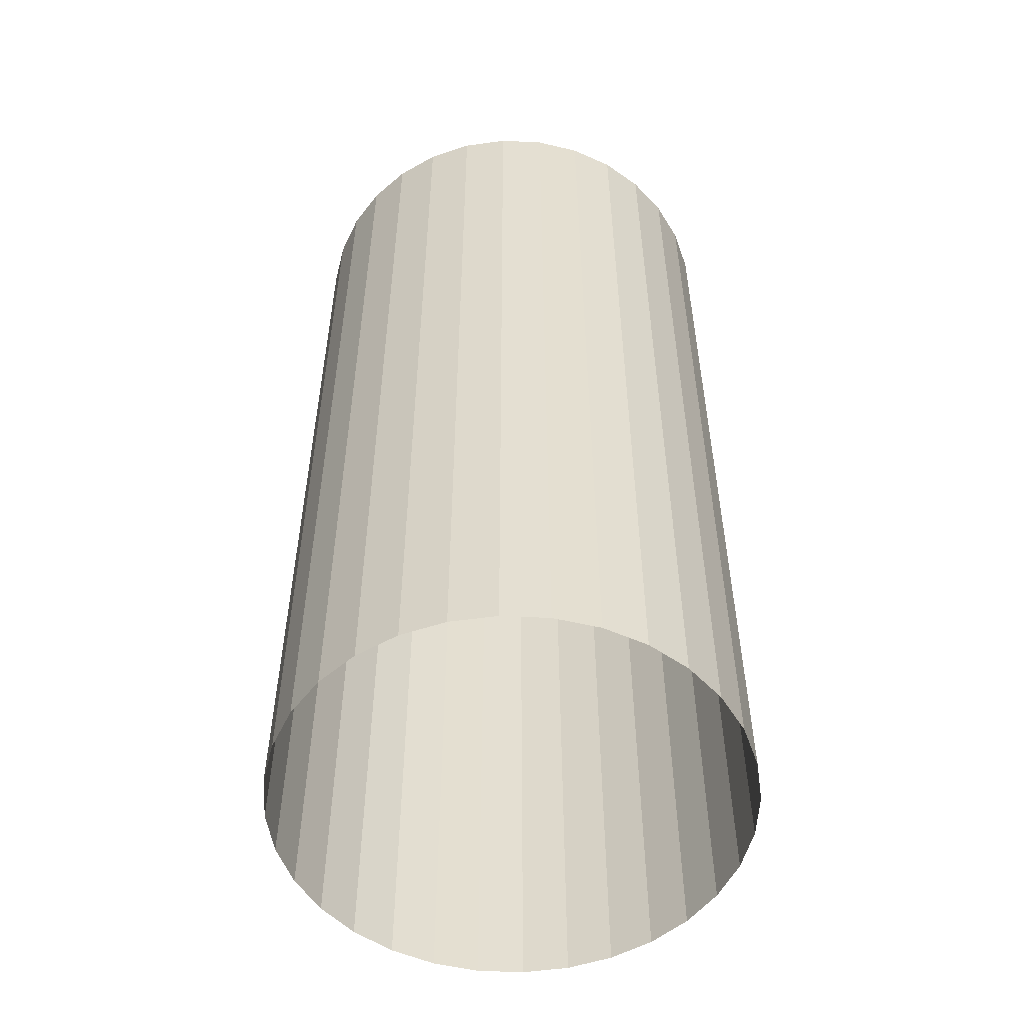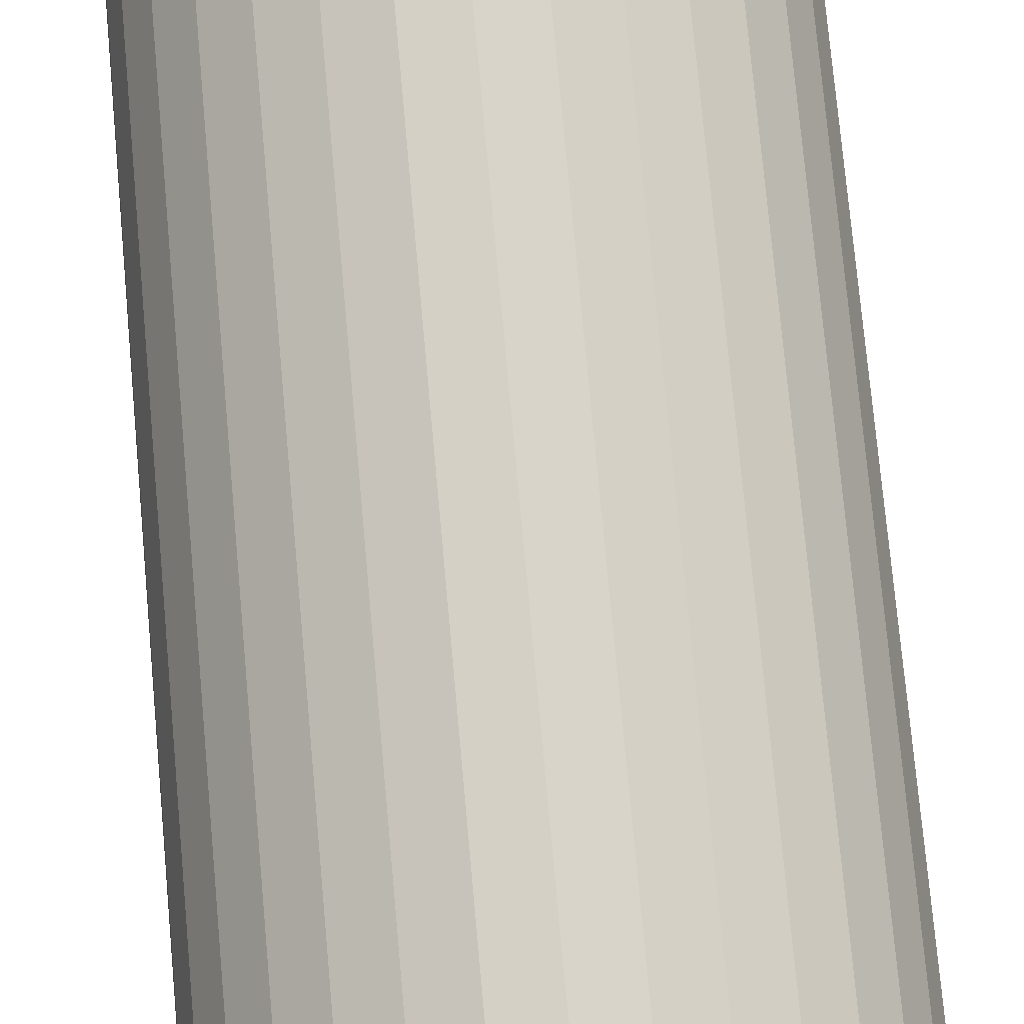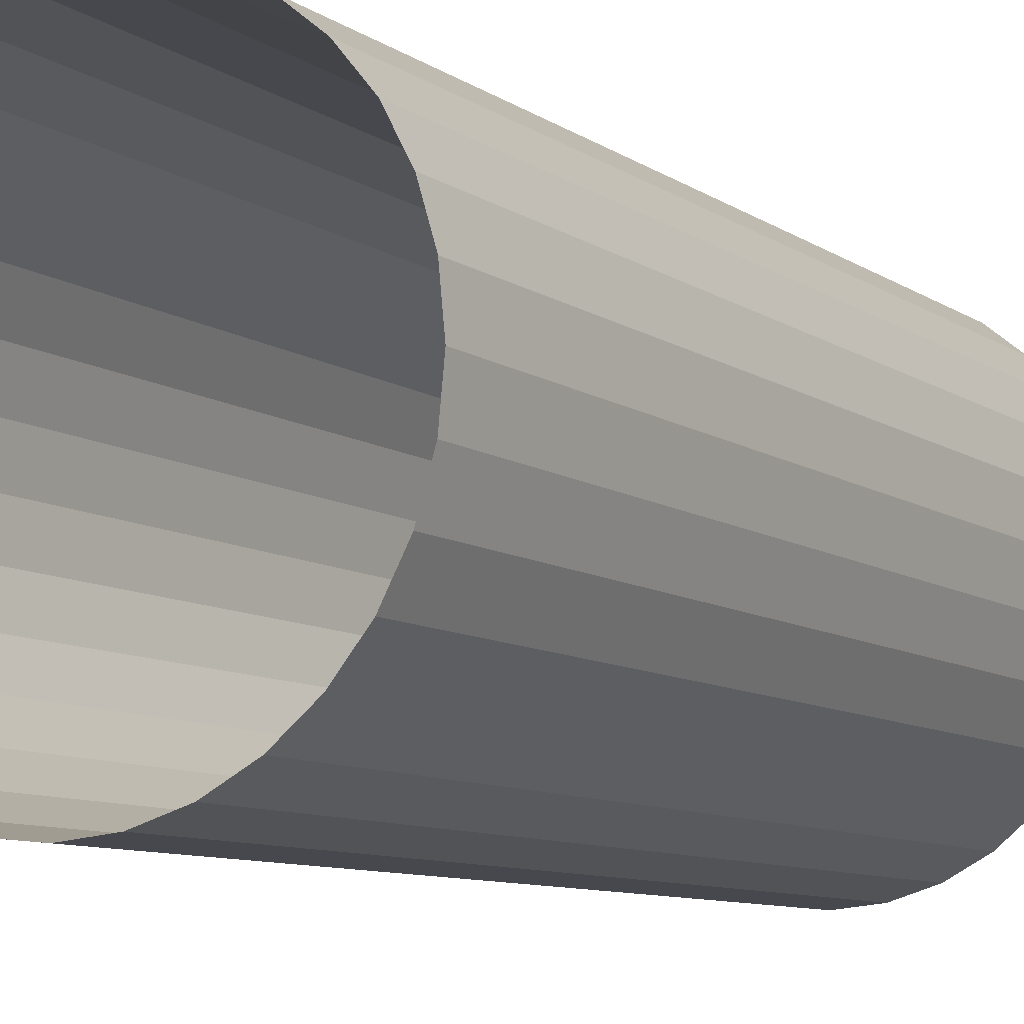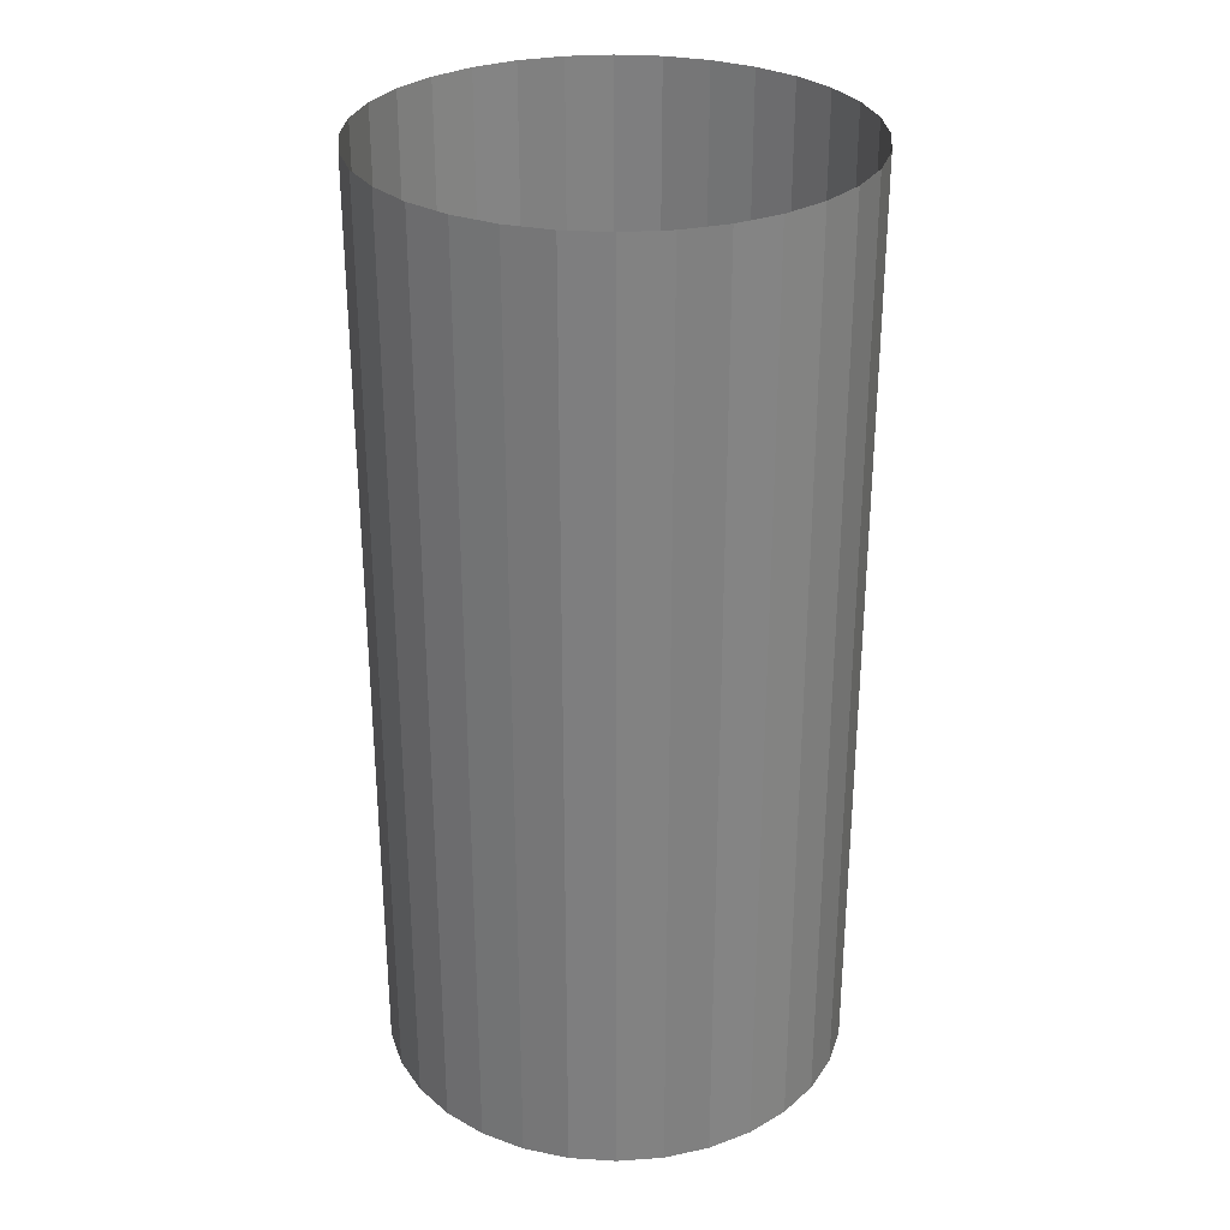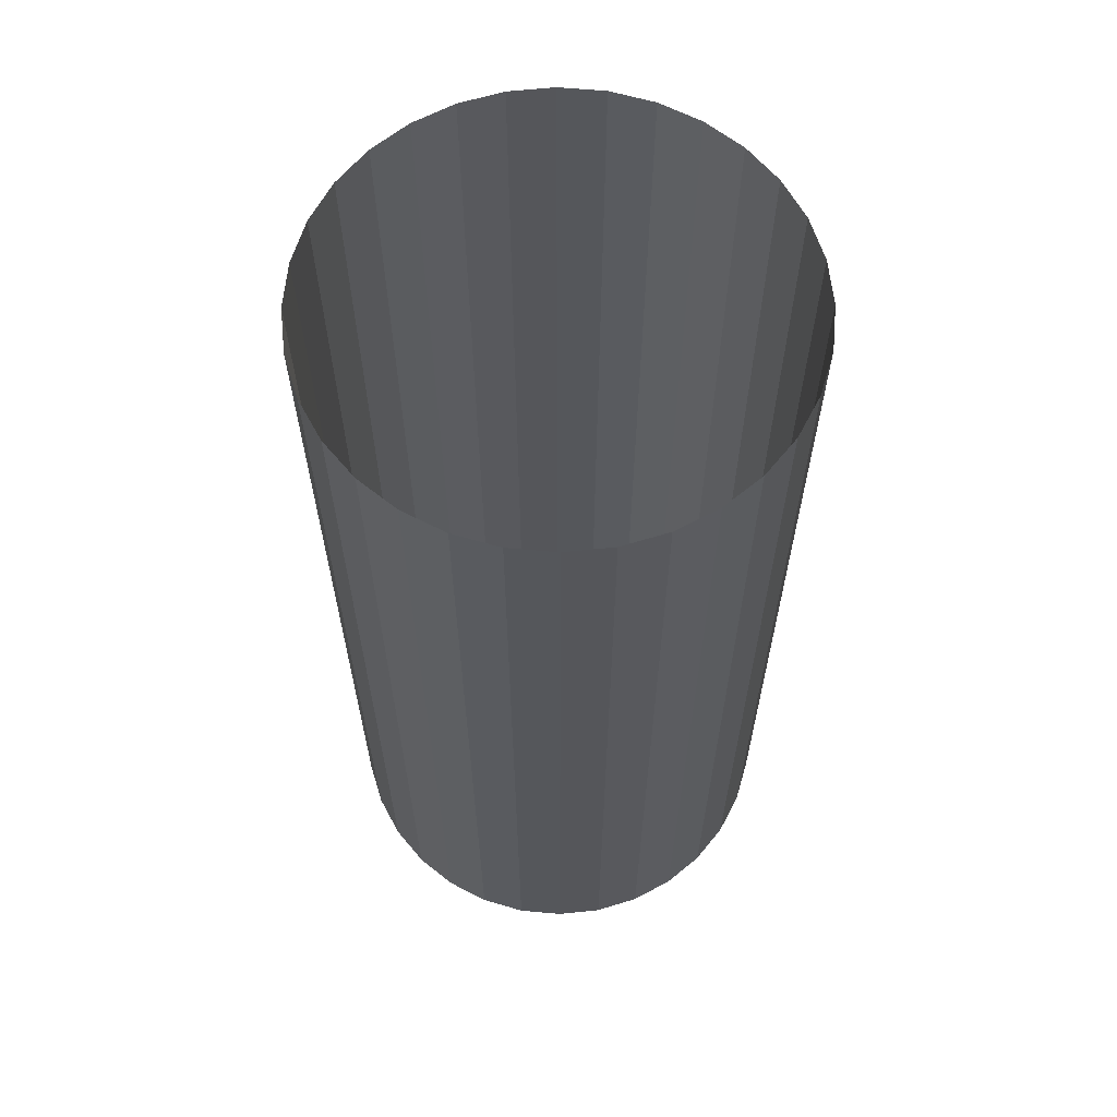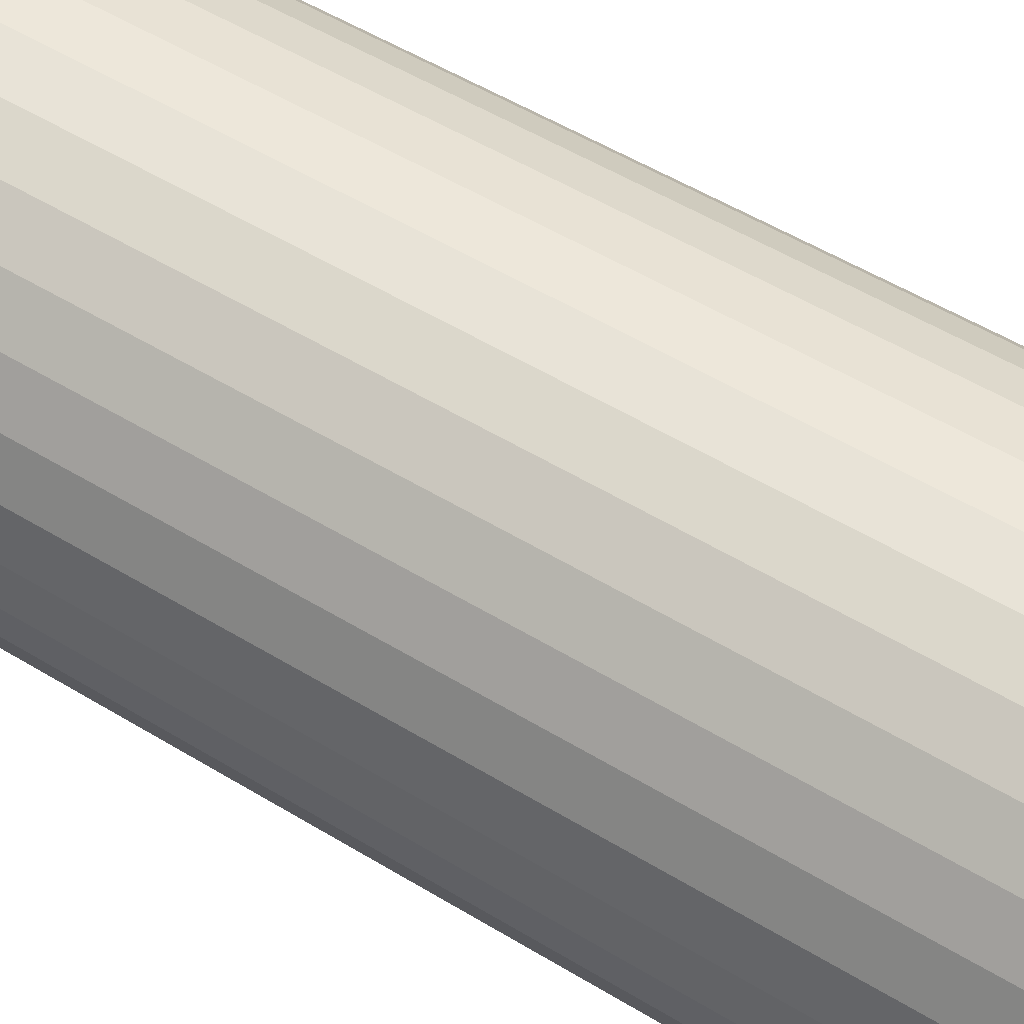
<metadata>
{"format":"obj","ext":"obj","renderer":"f3d","projection":"perspective","resolution":1024,"background":"white","views":[{"elev":-53.5,"azim":-121.0,"up":"+Y"},{"elev":77.0,"azim":-5.2,"up":"+Z"},{"elev":-8.9,"azim":-149.9,"up":"+Z"},{"elev":29.7,"azim":179.7,"up":"+Y"},{"elev":62.9,"azim":179.6,"up":"+Y"},{"elev":54.5,"azim":-57.3,"up":"+Z"}]}
</metadata>
<code>
o Cylinder
v 0 -0.5 0.25
v 0 0.5 0.25
v -0.04877 -0.5 0.2452
v -0.04877 0.5 0.2452
v -0.09567 -0.5 0.231
v -0.09567 0.5 0.231
v -0.1389 -0.5 0.2079
v -0.1389 0.5 0.2079
v -0.1768 -0.5 0.1768
v -0.1768 0.5 0.1768
v -0.2079 -0.5 0.1389
v -0.2079 0.5 0.1389
v -0.231 -0.5 0.09567
v -0.231 0.5 0.09567
v -0.2452 -0.5 0.04877
v -0.2452 0.5 0.04877
v -0.25 -0.5 0
v -0.25 0.5 0
v -0.2452 -0.5 -0.04877
v -0.2452 0.5 -0.04877
v -0.231 -0.5 -0.09567
v -0.231 0.5 -0.09567
v -0.2079 -0.5 -0.1389
v -0.2079 0.5 -0.1389
v -0.1768 -0.5 -0.1768
v -0.1768 0.5 -0.1768
v -0.1389 -0.5 -0.2079
v -0.1389 0.5 -0.2079
v -0.09567 -0.5 -0.231
v -0.09567 0.5 -0.231
v -0.04877 -0.5 -0.2452
v -0.04877 0.5 -0.2452
v 0 -0.5 -0.25
v 0 0.5 -0.25
v 0.04877 -0.5 -0.2452
v 0.04877 0.5 -0.2452
v 0.09567 -0.5 -0.231
v 0.09567 0.5 -0.231
v 0.1389 -0.5 -0.2079
v 0.1389 0.5 -0.2079
v 0.1768 -0.5 -0.1768
v 0.1768 0.5 -0.1768
v 0.2079 -0.5 -0.1389
v 0.2079 0.5 -0.1389
v 0.231 -0.5 -0.09567
v 0.231 0.5 -0.09567
v 0.2452 -0.5 -0.04877
v 0.2452 0.5 -0.04877
v 0.25 -0.5 0
v 0.25 0.5 0
v 0.2452 -0.5 0.04877
v 0.2452 0.5 0.04877
v 0.231 -0.5 0.09567
v 0.231 0.5 0.09567
v 0.2079 -0.5 0.1389
v 0.2079 0.5 0.1389
v 0.1768 -0.5 0.1768
v 0.1768 0.5 0.1768
v 0.1389 -0.5 0.2079
v 0.1389 0.5 0.2079
v 0.09567 -0.5 0.231
v 0.09567 0.5 0.231
v 0.04877 -0.5 0.2452
v 0.04877 0.5 0.2452
f 2 4 3
f 4 6 5
f 6 8 7
f 8 10 9
f 10 12 11
f 12 14 13
f 14 16 15
f 16 18 17
f 18 20 19
f 20 22 21
f 22 24 23
f 24 26 25
f 26 28 27
f 28 30 29
f 30 32 31
f 32 34 33
f 34 36 35
f 36 38 37
f 38 40 39
f 40 42 41
f 42 44 43
f 44 46 45
f 46 48 47
f 48 50 49
f 50 52 51
f 52 54 53
f 54 56 55
f 56 58 57
f 58 60 59
f 60 62 61
f 62 64 63
f 64 2 1
f 1 2 3
f 3 4 5
f 5 6 7
f 7 8 9
f 9 10 11
f 11 12 13
f 13 14 15
f 15 16 17
f 17 18 19
f 19 20 21
f 21 22 23
f 23 24 25
f 25 26 27
f 27 28 29
f 29 30 31
f 31 32 33
f 33 34 35
f 35 36 37
f 37 38 39
f 39 40 41
f 41 42 43
f 43 44 45
f 45 46 47
f 47 48 49
f 49 50 51
f 51 52 53
f 53 54 55
f 55 56 57
f 57 58 59
f 59 60 61
f 61 62 63
f 63 64 1

</code>
